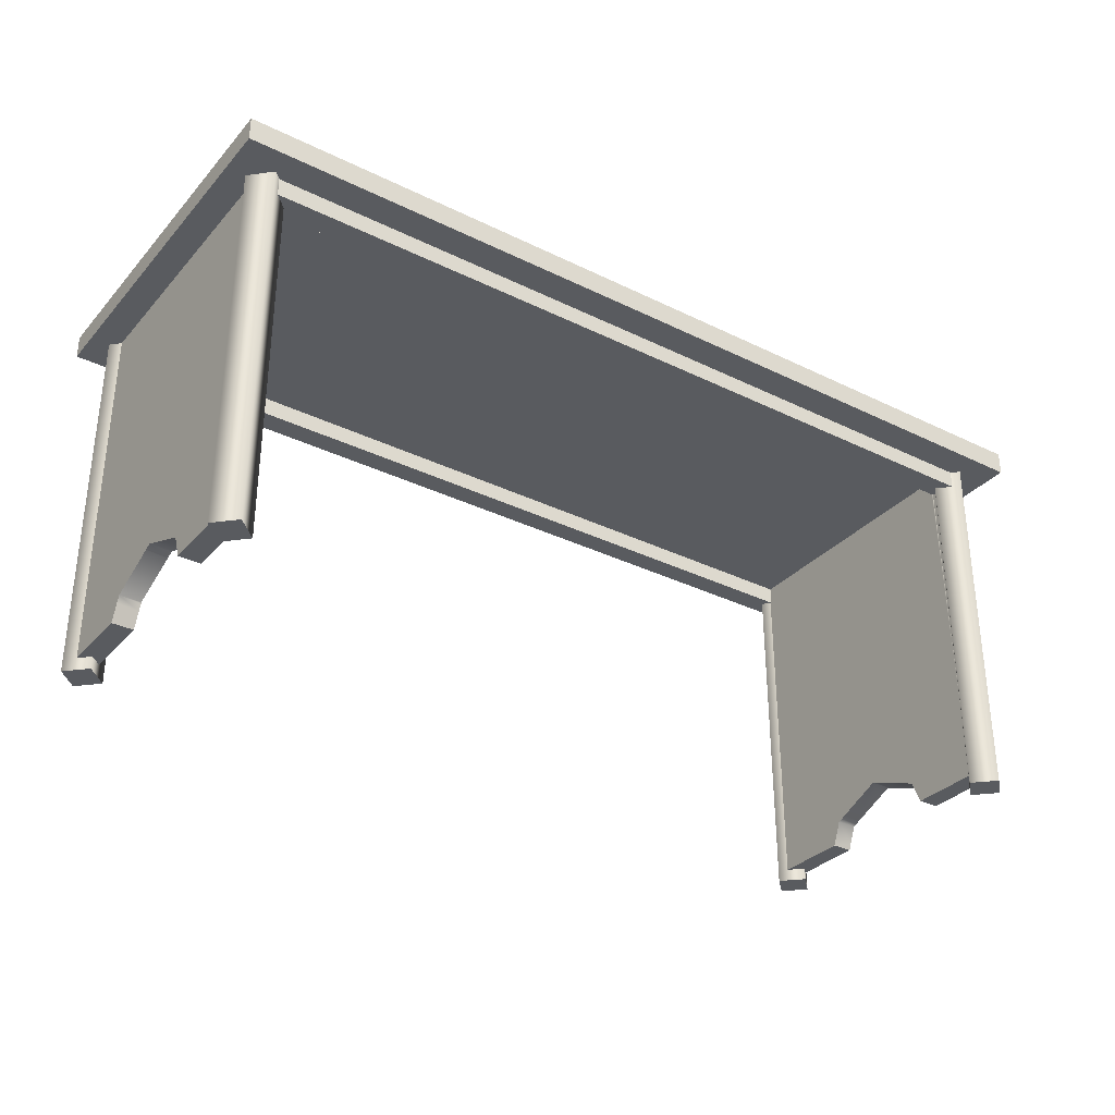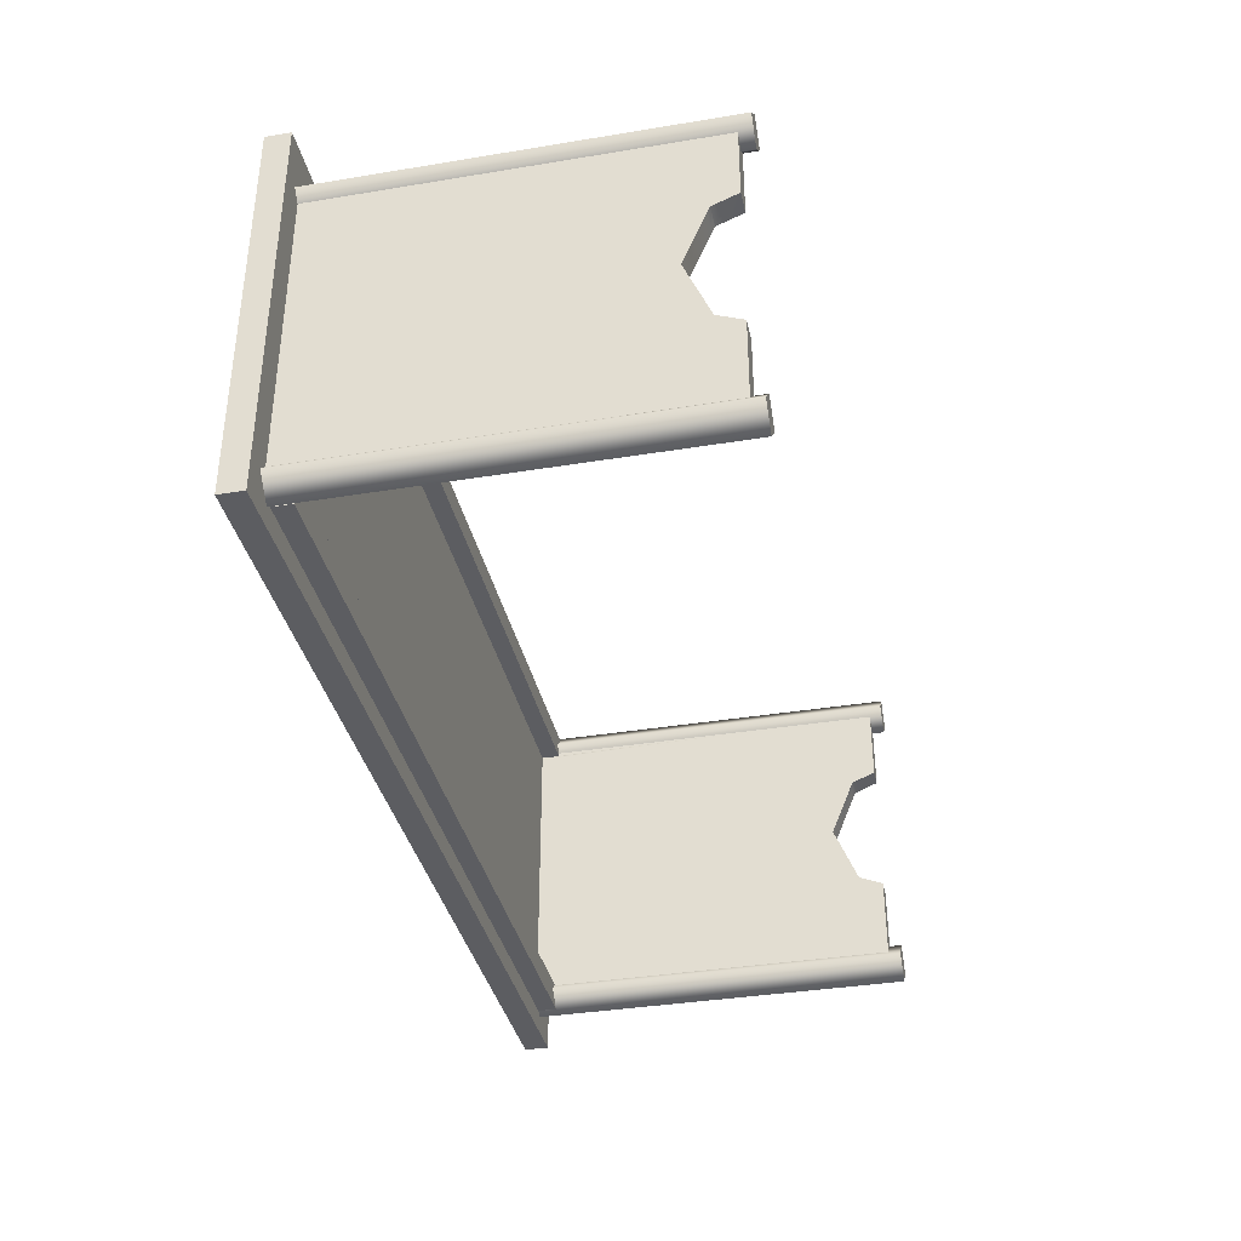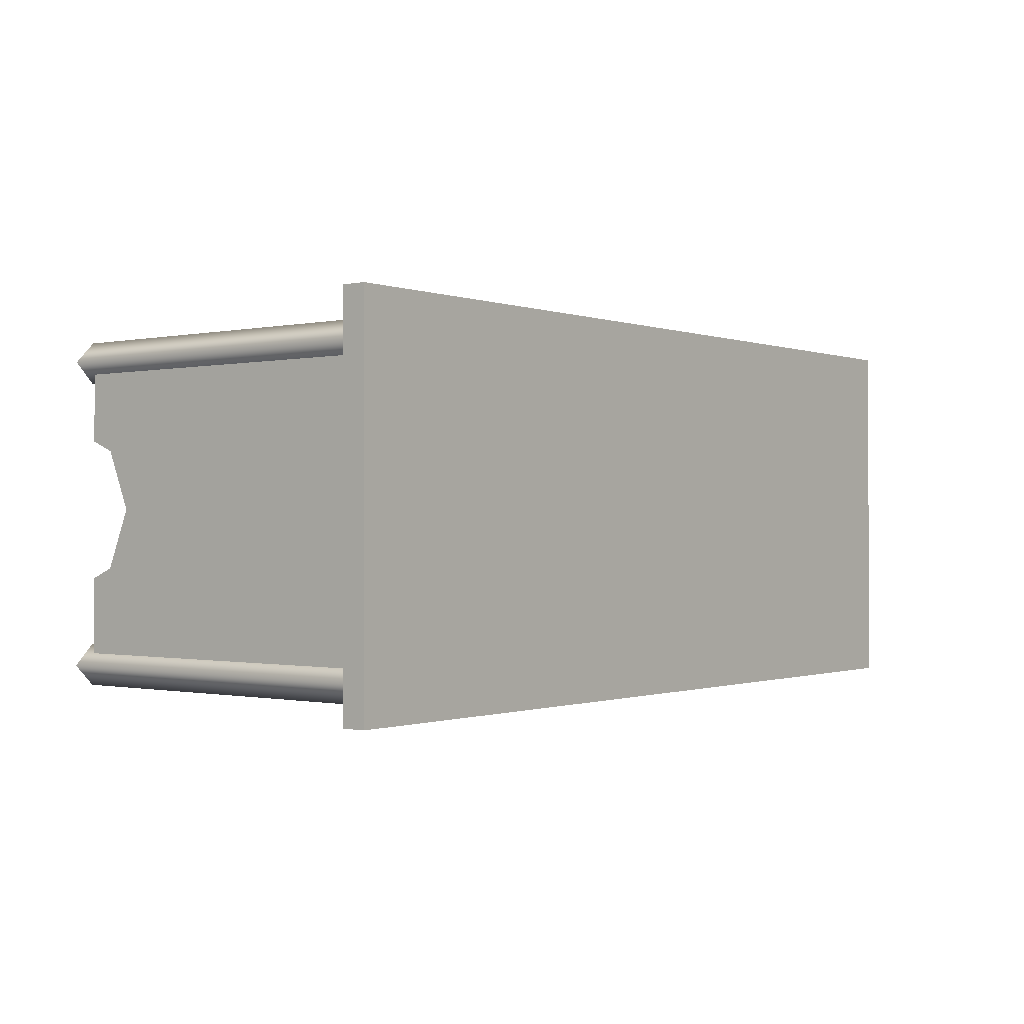
<metadata>
{"format":"obj","ext":"obj","renderer":"f3d","projection":"perspective","resolution":1024,"background":"white","views":[{"elev":-32.2,"azim":-34.4,"up":"+Y"},{"elev":-36.5,"azim":-77.9,"up":"+Z"},{"elev":-0.6,"azim":127.9,"up":"+Z"}]}
</metadata>
<code>
o Cube_2.003_Cube_2.003_brownlips
v 0.01025 -0.02475 0.09
v 0.01025 -0.02475 0.09
v 0.01025 -0.02475 0.09
v 0.01025 -0.02475 0.09
v 0.01025 -0.02475 0.09
v 0.035 -0 0.09
v 0.05975 0.02475 0.09
v 0.05975 0.02475 0.09
v 0.035 -0 0.09
v 0.05975 0.02475 0.09
v 0.035 -0 0.09
v 0.05975 0.02475 0.09
v 0.05975 0.02475 0.09
v 0.035 -0 0.09
f 1 2 3
f 4 1 3
f 5 4 3
f 2 5 3
f 1 4 6
f 4 7 6
f 7 8 6
f 8 1 6
f 2 1 9
f 1 8 9
f 8 10 9
f 10 2 9
f 5 2 11
f 2 10 11
f 10 12 11
f 12 5 11
f 10 8 13
f 8 7 13
f 7 12 13
f 12 10 13
f 4 5 14
f 5 12 14
f 12 7 14
f 7 4 14
o Boolean_8.001_Boolean_8.001_bone.001
v 1.335 0.79 -0.825
v -2.155 0.79 -0.825
v -0.41 0.84 -0.825
v -0.41 0.79 -0.775
v -1.379 0.8678 -0.725
v -0.41 0.84 -0.725
v 0.5585 0.8678 -0.725
v 1.055 0.8678 -0.725
v -2.135 0.7906 -0.725
v -2.135 0.79 -0.725
v -2.135 0.8678 -0.725
v 1.335 0.84 -0.775
v 1.335 0.8678 -0.7472
v 1.335 0.8678 -0.745
v 1.335 0.81 -0.745
v 1.335 0.79 -0.745
v 1.335 0.8678 -0.825
v 1.335 0.8678 -0.8027
v 1.335 0.8678 -0.7762
v -2.155 0.84 -0.775
v -2.155 0.81 -0.745
v -2.155 0.8678 -0.745
v -2.155 0.8678 -0.7472
v -2.155 0.8678 -0.7592
v -2.155 0.8678 -0.8027
v -2.155 0.8678 -0.825
v -2.155 0.79 -0.745
v 1.298 0.8678 -0.825
v -2.133 0.8678 -0.825
v -2.142 0.79 -0.745
v 1.295 0.79 -0.7261
v 1.295 0.79 -0.745
v 1.295 0.7912 -0.725
v 1.295 0.8011 -0.725
v 1.295 0.79 -0.725
v 1.335 0.8678 -0.7495
v -2.155 0.8678 -0.761
v -2.135 0.79 -0.7256
v 1.295 0.79 -0.725
v -2.14 0.79 -0.745
v 1.297 0.79 -0.745
v 1.295 0.8678 -0.725
v 1.24 0.8678 -0.725
v 1.295 0.8434 -0.725
v 1.295 0.8229 -0.725
v 1.335 0.8678 -0.7746
v -2.135 0.79 -0.745
v 1.302 0.79 -0.745
v -2.08 0.8678 -0.725
v -2.083 0.8678 -0.725
v -2.135 0.79 -0.7442
v 1.331 0.79 -0.745
v -1.379 0.8678 -0.825
v -0.9896 0.8678 -0.825
v 0.5585 0.8678 -0.825
v 1.066 0.8678 -0.825
v -1.894 0.8678 -0.825
v -1.685 0.8678 -0.725
v -1.89 0.8678 -0.725
v 1.087 0.8678 -0.725
v -1.909 0.8678 -0.725
v -1.958 0.8678 -0.725
v 1.136 0.8678 -0.725
v -2.155 0.79 0.545
v 1.335 0.79 0.545
v -0.41 0.84 0.545
v -0.41 0.79 0.495
v -1.379 0.8678 0.545
v 0.5585 0.8678 0.545
v 1.189 0.8678 0.545
v -2.024 0.8678 0.545
v 1.335 0.84 0.495
v 1.335 0.8678 0.5228
v 1.335 0.8678 0.545
v 1.335 0.79 0.465
v 1.335 0.81 0.465
v 1.335 0.8678 0.4672
v 1.335 0.8678 0.465
v 1.335 0.8678 0.5025
v -2.155 0.8678 0.545
v -2.155 0.8678 0.5228
v -2.155 0.84 0.495
v -2.155 0.8678 0.4852
v -2.155 0.8678 0.483
v -2.155 0.81 0.465
v -2.155 0.8678 0.465
v -2.155 0.79 0.465
v -0.41 0.84 0.445
v 0.5585 0.8678 0.445
v 0.9465 0.8678 0.445
v -2.135 0.8434 0.445
v -2.135 0.8678 0.445
v -2.137 0.79 0.465
v -2.135 0.79 0.465
v -2.135 0.79 0.4456
v -2.135 0.79 0.445
v 1.302 0.79 0.465
v 1.335 0.8678 0.5045
v -2.155 0.8678 0.4672
v 1.295 0.798 0.445
v 1.295 0.7912 0.445
v -2.135 0.7906 0.445
v 1.295 0.79 0.445
v 1.295 0.79 0.445
v -1.379 0.8678 0.445
v -1.781 0.8678 0.445
v -2.142 0.79 0.465
v 1.295 0.79 0.4461
v 1.3 0.79 0.465
v 1.236 0.8678 0.445
v 1.295 0.8215 0.445
v -2.076 0.8678 0.445
v 1.295 0.79 0.465
v 1.295 0.8223 0.445
v 1.239 0.8678 0.445
v 1.295 0.8678 0.445
v 1.295 0.79 0.4642
v -1.233 0.8678 0.445
v 0.4112 0.8678 0.445
v 1.295 0.79 0.445
v 1.071 0.8678 0.445
v 1.122 0.8678 0.445
v -1.944 0.8678 0.445
v -1.893 0.8678 0.445
v 1.295 0.79 0.445
v -2.199 -0.65 -0.4007
v -2.225 -0.6454 -0.3988
v -2.225 -0.65 -0.4007
v -2.135 -0.4641 -0.1526
v -2.225 -0.462 -0.1477
v -2.135 -0.5496 -0.3591
v -2.225 -0.5496 -0.3591
v -2.135 -0.5355 0.08781
v -2.225 -0.5375 0.0927
v -2.135 -0.45 -0.1187
v -2.135 -0.5552 -0.3614
v -2.135 -0.5835 -0.3731
v -2.225 -0.5786 -0.3711
v -2.135 -0.4523 -0.1242
v -2.225 -0.45 -0.1187
v -2.225 -0.5496 0.1218
v -2.135 -0.5473 0.1162
v -2.135 -0.5496 0.1218
v -2.225 -0.6355 -0.3947
v -2.135 -0.65 -0.4007
v -2.225 -0.6392 -0.3962
v -2.161 -0.65 -0.4007
v -2.135 -0.6482 0.1626
v -2.203 -0.65 0.1633
v -2.135 -0.6437 0.1608
v -2.225 -0.646 0.1617
v -2.135 -0.6494 0.1631
v -2.157 -0.65 0.1633
v -2.225 -0.5308 0.07634
v -2.216 -0.65 0.1633
v -2.135 -0.5389 0.09595
v -2.135 -0.6253 0.1531
v -2.225 -0.6113 0.1473
v -2.225 -0.6233 0.1523
v -2.135 -0.6476 -0.3997
v -2.135 -0.6499 0.1633
v -2.135 -0.65 0.1633
v -2.225 -0.6484 0.1627
v -2.225 -0.65 0.1633
v -2.135 -0.6137 0.1483
v -2.135 -0.6493 -0.4004
v -2.135 -0.6113 0.1473
v -2.135 -0.6498 -0.4006
v -2.225 -0.65 0.465
v -2.135 -0.65 0.465
v -2.18 0.13 0.465
v -2.135 -0.65 -0.745
v -2.225 -0.65 -0.745
v -2.18 0.13 -0.745
v -2.225 0.13 -0.14
v -2.135 0.13 -0.14
v -2.223 0.8678 0.465
v -2.225 0.8678 0.465
v -2.225 0.8678 0.4322
v -2.225 0.8678 -0.7122
v -2.225 0.8678 -0.745
v -2.223 0.8678 -0.745
v -2.135 0.8678 -0.7122
v -2.225 0.8678 0.4376
v -2.225 0.8678 -0.1161
v -2.225 0.8678 -0.1254
v -2.135 0.8678 -0.7138
v -2.135 0.8678 -0.6826
v -2.135 0.8678 0.4322
v -2.135 0.8678 -0.7146
v 1.51 0.8678 0.6774
v 1.51 0.8678 -0.9125
v 1.51 0.9177 -0.1176
v 1.51 0.9677 -0.9125
v 1.51 0.9677 0.6774
v -2.345 0.8678 0.6774
v -0.4174 0.9177 0.6774
v -2.345 0.9677 0.6774
v -2.345 0.8678 -0.9125
v -2.345 0.9177 -0.1176
v -2.345 0.9677 -0.9125
v -0.4174 0.9677 -0.1176
v -0.4174 0.9177 -0.9125
v 1.385 0.8678 0.465
v 1.383 0.8678 0.465
v 1.385 0.8678 0.4387
v 1.295 0.8678 0.4367
v -0.4174 0.8678 -0.1176
v 1.295 0.8678 0.4322
v 1.295 0.8678 -0.7122
v 1.385 0.8678 -0.1303
v 1.385 0.8678 0.4322
v 1.383 0.8678 -0.745
v 1.385 0.8678 -0.745
v 1.385 0.8678 -0.7122
v 1.385 -0.5433 -0.3439
v 1.295 -0.5413 -0.339
v 1.385 -0.5496 -0.3591
v 1.295 -0.5496 -0.3591
v 1.385 -0.4563 -0.1034
v 1.295 -0.4583 -0.09855
v 1.385 -0.45 -0.1187
v 1.295 -0.45 -0.1187
v 1.385 -0.5648 0.1281
v 1.295 -0.5697 0.1301
v 1.385 -0.5496 0.1218
v 1.295 -0.5496 0.1218
v 1.385 -0.6256 -0.3906
v 1.295 -0.65 -0.4007
v 1.385 -0.6312 -0.3929
v 1.321 -0.65 -0.4007
v 1.385 -0.4742 -0.1771
v 1.385 -0.5254 0.06329
v 1.385 -0.6305 0.1553
v 1.317 -0.65 0.1633
v 1.385 -0.6256 0.1532
v 1.385 -0.6416 -0.3972
v 1.359 -0.65 -0.4007
v 1.385 -0.65 -0.4007
v 1.363 -0.65 0.1633
v 1.304 -0.65 0.1633
v 1.295 -0.65 0.1633
v 1.385 -0.6413 0.1597
v 1.385 -0.6425 0.1603
v 1.385 -0.6113 0.1473
v 1.385 -0.6079 0.1459
v 1.295 -0.6068 0.1454
v 1.295 -0.6113 0.1473
v 1.385 -0.647 0.1621
v 1.385 -0.65 0.1633
v 1.385 -0.6433 0.1606
v 1.295 -0.65 0.465
v 1.385 -0.65 0.465
v 1.34 0.13 0.465
v 1.385 -0.65 -0.745
v 1.295 -0.65 -0.745
v 1.34 0.13 -0.745
v 1.295 0.13 -0.14
v 1.385 0.13 -0.14
f 15 16 17
f 16 15 18
f 19 20 21
f 21 20 22
f 20 23 24
f 23 20 25
f 26 27 28
f 26 29 30
f 30 15 26
f 15 31 32
f 15 32 26
f 26 32 33
f 34 35 36
f 34 37 38
f 34 39 40
f 34 40 16
f 16 41 35
f 16 35 34
f 15 17 42
f 17 16 43
f 41 16 44
f 16 18 44
f 45 18 46
f 18 15 46
f 20 47 48
f 20 48 22
f 24 49 47
f 24 47 20
f 29 26 28
f 27 26 50
f 37 34 36
f 34 38 51
f 31 15 42
f 16 40 43
f 52 53 49
f 52 49 24
f 18 45 53
f 18 53 52
f 44 18 54
f 46 15 55
f 56 57 58
f 22 48 59
f 33 60 26
f 60 50 26
f 39 34 51
f 54 18 61
f 55 15 62
f 57 59 58
f 63 64 20
f 64 25 20
f 61 18 65
f 15 30 66
f 62 15 66
f 18 52 65
f 67 68 17
f 68 69 17
f 69 70 17
f 70 42 17
f 43 71 17
f 71 67 17
f 19 72 20
f 72 73 20
f 74 22 59
f 73 75 20
f 75 76 20
f 76 63 20
f 57 77 59
f 77 74 59
f 78 79 80
f 79 78 81
f 82 80 83
f 83 80 84
f 80 79 84
f 80 82 85
f 78 80 85
f 86 87 88
f 86 88 79
f 79 89 90
f 79 90 86
f 91 86 92
f 86 91 93
f 78 94 95
f 78 95 96
f 96 97 98
f 99 96 100
f 96 99 101
f 96 101 78
f 102 103 104
f 102 105 106
f 78 107 108
f 78 108 81
f 81 109 110
f 89 79 111
f 79 81 111
f 79 88 84
f 94 78 85
f 86 90 92
f 86 93 112
f 113 96 98
f 96 95 97
f 96 113 100
f 104 114 115
f 104 115 102
f 116 117 118
f 116 118 110
f 102 115 117
f 102 117 116
f 119 102 120
f 102 116 105
f 107 78 121
f 109 81 108
f 110 122 81
f 111 81 123
f 87 86 112
f 124 125 114
f 106 126 102
f 78 101 121
f 123 81 127
f 128 129 130
f 129 128 125
f 129 125 124
f 81 122 131
f 127 81 131
f 119 132 102
f 132 133 102
f 133 103 102
f 134 122 110
f 104 135 114
f 135 136 114
f 136 124 114
f 126 137 102
f 137 138 102
f 138 120 102
f 118 139 110
f 139 134 110
f 140 141 142
f 143 144 145
f 145 144 146
f 147 148 149
f 150 146 151
f 151 146 152
f 146 150 145
f 153 154 143
f 143 154 144
f 154 153 149
f 147 155 148
f 155 156 157
f 158 159 152
f 160 161 158
f 158 161 159
f 141 140 160
f 160 140 161
f 162 163 164
f 164 163 165
f 166 167 162
f 162 167 163
f 168 154 149
f 148 168 149
f 163 169 165
f 170 156 155
f 147 170 155
f 171 164 165
f 172 155 157
f 173 172 157
f 165 173 157
f 174 151 152
f 175 176 167
f 166 175 167
f 177 165 169
f 178 177 169
f 179 171 165
f 180 174 152
f 181 179 165
f 157 181 165
f 182 180 152
f 159 182 152
f 183 184 185
f 186 187 188
f 142 187 140
f 183 163 167
f 183 167 184
f 161 186 159
f 186 161 140
f 186 140 187
f 189 146 144
f 189 187 146
f 190 143 145
f 190 145 186
f 169 183 178
f 163 183 169
f 176 184 167
f 168 183 154
f 183 189 154
f 189 144 154
f 183 168 148
f 146 187 152
f 190 147 149
f 190 184 147
f 170 184 156
f 186 150 151
f 186 145 150
f 183 148 155
f 187 142 141
f 173 183 172
f 149 153 190
f 153 143 190
f 184 170 147
f 156 184 157
f 171 184 164
f 179 184 171
f 181 184 179
f 172 183 155
f 178 183 177
f 177 183 165
f 158 152 187
f 184 181 157
f 164 184 162
f 174 186 151
f 183 173 165
f 141 160 187
f 160 158 187
f 162 184 166
f 180 186 174
f 159 186 182
f 182 186 180
f 175 184 176
f 184 175 166
f 185 191 192
f 185 192 183
f 183 193 189
f 189 194 195
f 189 195 187
f 187 195 196
f 187 196 188
f 186 197 190
f 192 198 183
f 198 193 183
f 193 199 189
f 199 200 189
f 200 194 189
f 201 197 186
f 197 202 190
f 202 203 190
f 204 201 186
f 205 206 207
f 206 208 207
f 208 209 207
f 209 205 207
f 210 205 211
f 205 209 211
f 209 212 211
f 212 210 211
f 213 210 214
f 210 212 214
f 212 215 214
f 215 213 214
f 212 209 216
f 209 208 216
f 208 215 216
f 215 212 216
f 206 213 217
f 213 215 217
f 215 208 217
f 208 206 217
f 206 205 218
f 205 219 218
f 220 206 218
f 221 222 223
f 223 222 224
f 225 206 226
f 206 220 226
f 227 206 228
f 228 206 229
f 206 225 229
f 230 231 232
f 232 231 233
f 234 235 236
f 236 235 237
f 238 239 240
f 240 239 241
f 242 243 244
f 244 243 245
f 246 237 230
f 230 237 231
f 237 246 236
f 247 241 234
f 234 241 235
f 241 247 240
f 248 249 250
f 251 252 253
f 244 245 251
f 251 245 252
f 232 233 242
f 242 233 243
f 248 254 249
f 255 256 250
f 249 255 250
f 257 258 254
f 248 257 254
f 259 250 256
f 260 259 256
f 238 260 256
f 261 239 238
f 262 261 238
f 256 262 238
f 263 264 254
f 265 263 254
f 258 265 254
f 266 267 268
f 269 270 271
f 243 270 245
f 266 249 254
f 266 254 267
f 252 269 253
f 269 252 245
f 269 245 270
f 272 233 231
f 272 270 233
f 273 230 232
f 273 232 269
f 255 266 256
f 249 266 255
f 264 267 254
f 272 231 237
f 272 237 235
f 272 235 266
f 262 266 261
f 270 243 233
f 273 234 236
f 273 267 234
f 260 267 259
f 269 242 244
f 269 232 242
f 266 241 239
f 266 235 241
f 256 266 262
f 236 246 273
f 246 230 273
f 267 238 240
f 253 269 251
f 269 244 251
f 257 267 258
f 267 248 250
f 261 266 239
f 267 260 238
f 240 247 267
f 247 234 267
f 263 267 264
f 265 267 263
f 267 265 258
f 267 257 248
f 259 267 250
f 267 218 219
f 267 219 268
f 223 272 221
f 272 266 221
f 224 272 223
f 271 227 228
f 271 228 269
f 269 228 229
f 269 229 273
f 226 273 225
f 218 267 220
f 267 273 220
f 273 229 225
f 273 226 220
f 199 213 200
f 200 213 194
f 191 210 192
f 210 213 192
f 198 213 193
f 194 213 195
f 202 222 203
f 213 198 192
f 213 199 193
f 195 213 196
f 201 222 197
f 204 222 201
f 222 202 197
f 107 184 108
f 184 107 121
f 184 121 185
f 100 191 99
f 191 185 99
f 203 106 105
f 203 105 190
f 190 116 110
f 190 110 184
f 210 82 83
f 210 83 205
f 92 219 91
f 219 205 91
f 93 205 112
f 205 88 87
f 221 130 129
f 221 129 222
f 124 222 129
f 219 90 89
f 219 89 268
f 123 268 111
f 268 123 127
f 268 127 266
f 221 115 114
f 131 266 127
f 97 210 98
f 210 95 94
f 98 210 113
f 210 191 113
f 222 126 106
f 222 106 203
f 99 185 101
f 190 105 116
f 184 110 109
f 210 85 82
f 132 222 133
f 84 205 83
f 205 93 91
f 205 84 88
f 135 222 136
f 112 205 87
f 136 222 124
f 219 92 90
f 111 268 89
f 221 114 125
f 134 266 122
f 221 266 118
f 221 118 117
f 221 117 115
f 85 210 94
f 137 222 138
f 126 222 137
f 210 97 95
f 191 100 113
f 185 121 101
f 108 184 109
f 222 132 119
f 133 222 103
f 104 222 135
f 130 221 128
f 221 125 128
f 266 131 122
f 266 139 118
f 139 266 134
f 138 222 120
f 120 222 119
f 222 104 103
f 196 36 35
f 188 196 35
f 54 188 44
f 188 54 61
f 188 61 186
f 65 186 61
f 204 24 23
f 204 186 24
f 222 19 21
f 222 57 56
f 222 56 224
f 206 32 31
f 227 28 27
f 206 227 27
f 33 206 60
f 60 206 50
f 224 56 58
f 224 58 272
f 46 270 45
f 270 272 45
f 55 270 46
f 270 55 62
f 270 62 271
f 227 30 29
f 227 271 30
f 66 271 62
f 213 38 37
f 196 213 37
f 38 213 51
f 213 40 39
f 204 25 64
f 204 64 222
f 63 222 64
f 188 35 41
f 25 204 23
f 24 186 52
f 43 213 71
f 213 68 67
f 22 222 21
f 68 213 69
f 213 206 69
f 74 222 22
f 77 222 74
f 57 222 77
f 206 33 32
f 50 206 27
f 272 48 47
f 28 227 29
f 271 66 30
f 36 196 37
f 213 43 40
f 75 222 76
f 51 213 39
f 76 222 63
f 44 188 41
f 186 65 52
f 72 222 73
f 222 72 19
f 71 213 67
f 70 206 42
f 206 70 69
f 42 206 31
f 48 272 59
f 272 47 49
f 73 222 75
f 272 58 59
f 49 53 272
f 53 45 272
o Cylinder_1.004_Cylinder_1.004_silver.004
v 1.35 -0.7024 0.405
v 1.435 -0.7024 0.49
v 1.35 -0.7024 0.49
v 1.265 -0.7024 0.49
v 1.35 -0.7024 0.575
v 1.435 0.93 0.49
v 1.35 0.93 0.405
v 1.265 0.93 0.49
v 1.35 0.93 0.575
v 1.35 0.93 0.49
f 274 275 276
f 277 274 276
f 278 277 276
f 275 278 276
f 275 274 279
f 280 274 277
f 281 277 278
f 282 278 275
f 279 274 280
f 280 277 281
f 281 278 282
f 282 275 279
f 283 279 280
f 283 280 281
f 283 281 282
f 283 282 279
o Cylinder_1_1.004_Cylinder_1_1.004_silver.004
v -2.18 -0.7024 0.405
v -2.095 -0.7024 0.49
v -2.18 -0.7024 0.49
v -2.265 -0.7024 0.49
v -2.18 -0.7024 0.575
v -2.095 0.93 0.49
v -2.18 0.93 0.405
v -2.265 0.93 0.49
v -2.18 0.93 0.575
v -2.18 0.93 0.49
f 284 285 286
f 287 284 286
f 288 287 286
f 285 288 286
f 285 284 289
f 290 284 287
f 291 287 288
f 292 288 285
f 289 284 290
f 290 287 291
f 291 288 292
f 292 285 289
f 293 289 290
f 293 290 291
f 293 291 292
f 293 292 289
o Cube_3.003_Cube_3.003_brownlips
v -0.915 0 -0.075
v -0.965 0 -0.075
v -0.94 0 -0.075
v -0.915 0 -0.075
v -0.965 0 -0.075
v -0.915 0 -0.075
v -0.915 0 -0.075
v -0.915 0 -0.075
v -0.94 0 -0.075
v -0.965 0 -0.075
v -0.965 0 -0.075
v -0.965 0 -0.075
v -0.94 0 -0.075
v -0.94 0 -0.075
f 294 295 296
f 297 294 296
f 298 297 296
f 295 298 296
f 294 297 299
f 297 300 299
f 300 301 299
f 301 294 299
f 295 294 302
f 294 301 302
f 301 303 302
f 303 295 302
f 298 295 304
f 295 303 304
f 303 305 304
f 305 298 304
f 303 301 306
f 301 300 306
f 300 305 306
f 305 303 306
f 297 298 307
f 298 305 307
f 305 300 307
f 300 297 307
o Cylinder_1_3.004_Cylinder_1_3.004_silver.004
v 1.35 -0.7024 -0.845
v 1.435 -0.7024 -0.76
v 1.35 -0.7024 -0.76
v 1.265 -0.7024 -0.76
v 1.35 -0.7024 -0.675
v 1.435 0.93 -0.76
v 1.35 0.93 -0.845
v 1.265 0.93 -0.76
v 1.35 0.93 -0.675
v 1.35 0.93 -0.76
f 308 309 310
f 311 308 310
f 312 311 310
f 309 312 310
f 309 308 313
f 314 308 311
f 315 311 312
f 316 312 309
f 313 308 314
f 314 311 315
f 315 312 316
f 316 309 313
f 317 313 314
f 317 314 315
f 317 315 316
f 317 316 313
o Cylinder_1_2.004_Cylinder_1_2.004_silver.004
v -2.18 -0.7024 -0.845
v -2.095 -0.7024 -0.76
v -2.18 -0.7024 -0.76
v -2.265 -0.7024 -0.76
v -2.18 -0.7024 -0.675
v -2.095 0.93 -0.76
v -2.18 0.93 -0.845
v -2.265 0.93 -0.76
v -2.18 0.93 -0.675
v -2.18 0.93 -0.76
f 318 319 320
f 321 318 320
f 322 321 320
f 319 322 320
f 319 318 323
f 324 318 321
f 325 321 322
f 326 322 319
f 323 318 324
f 324 321 325
f 325 322 326
f 326 319 323
f 327 323 324
f 327 324 325
f 327 325 326
f 327 326 323

</code>
